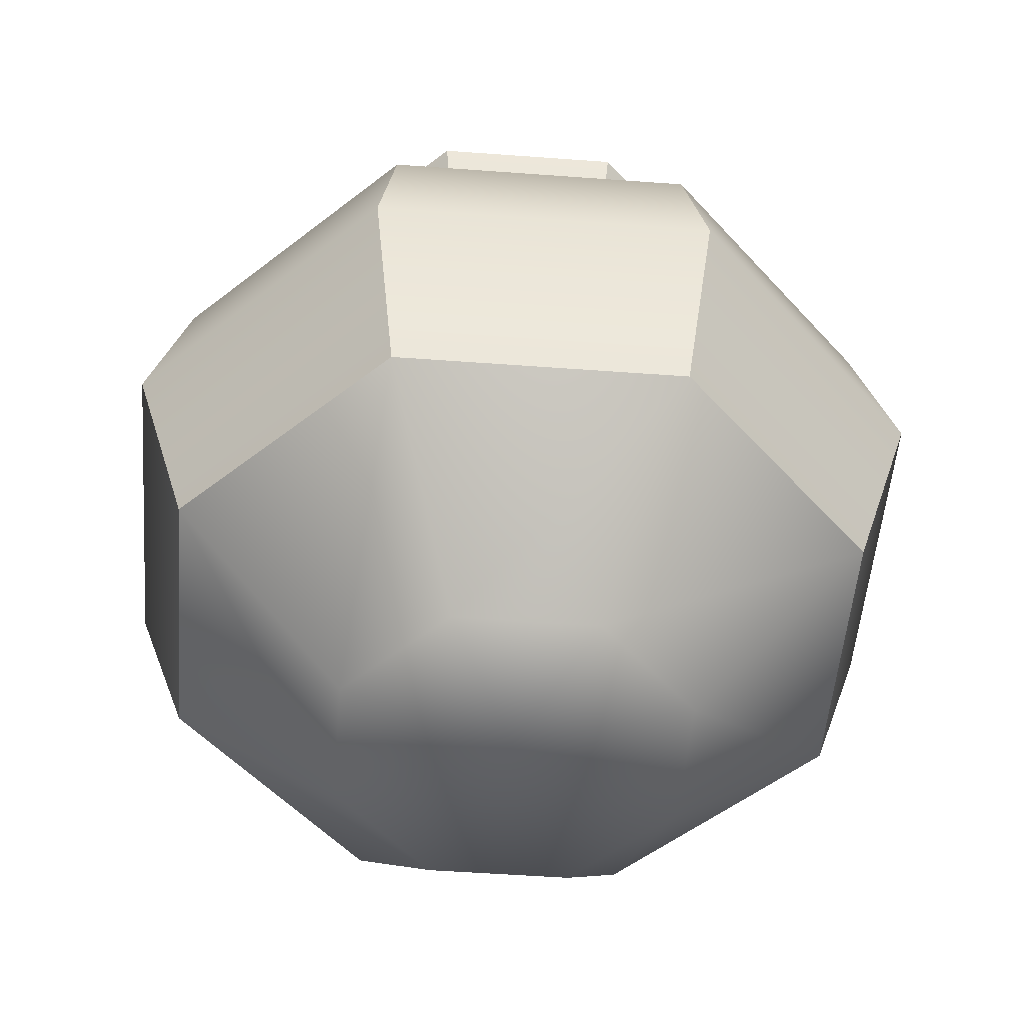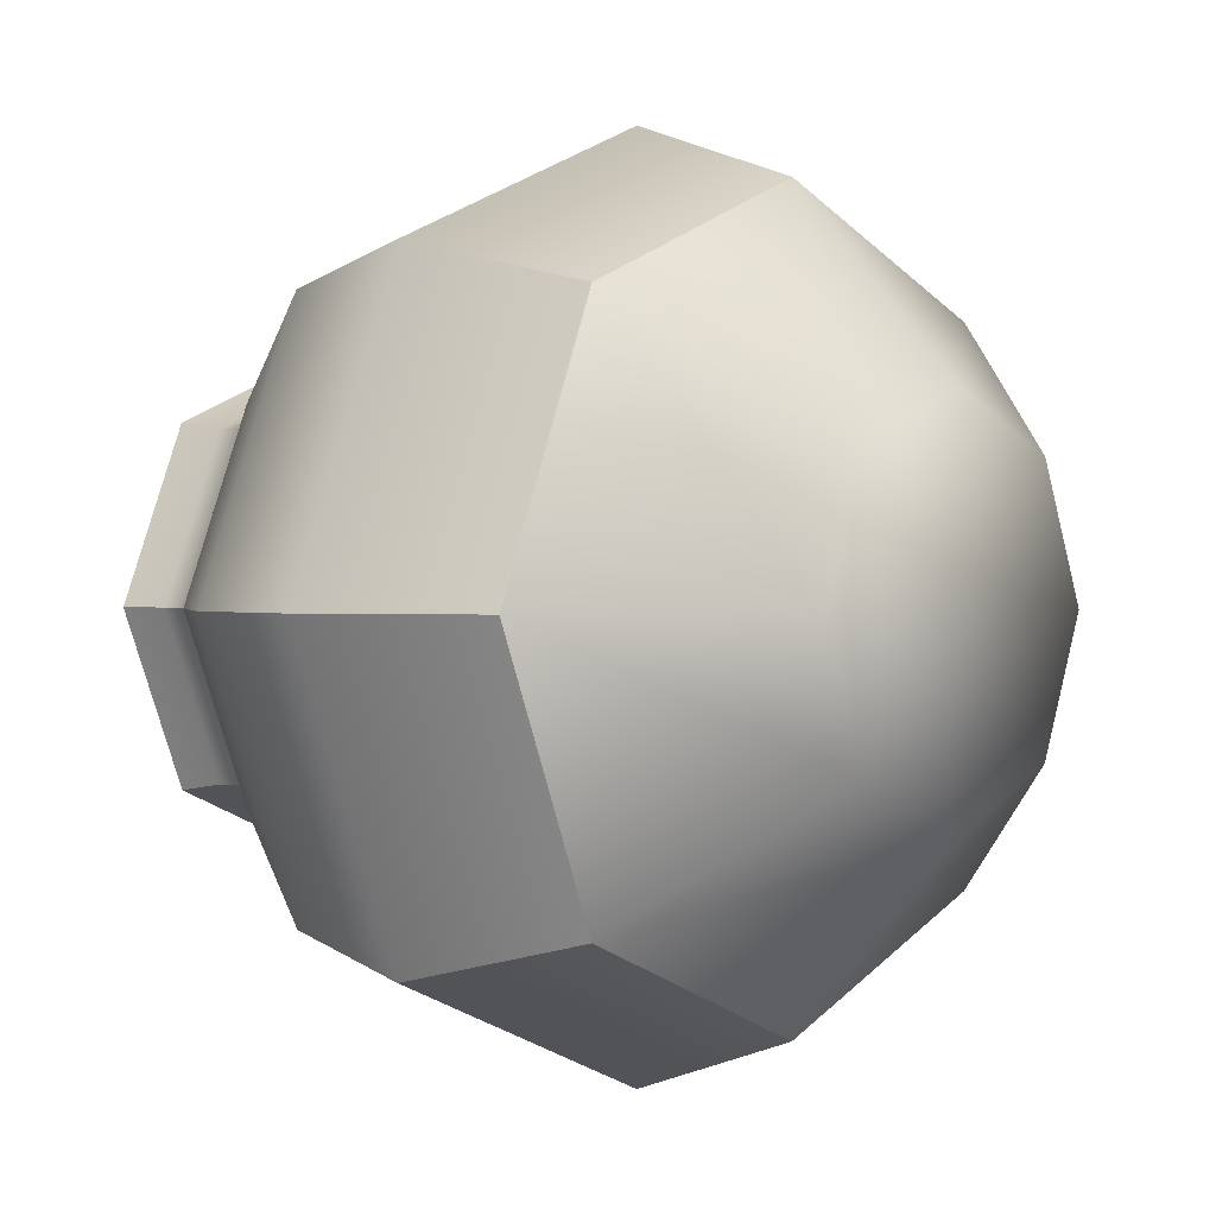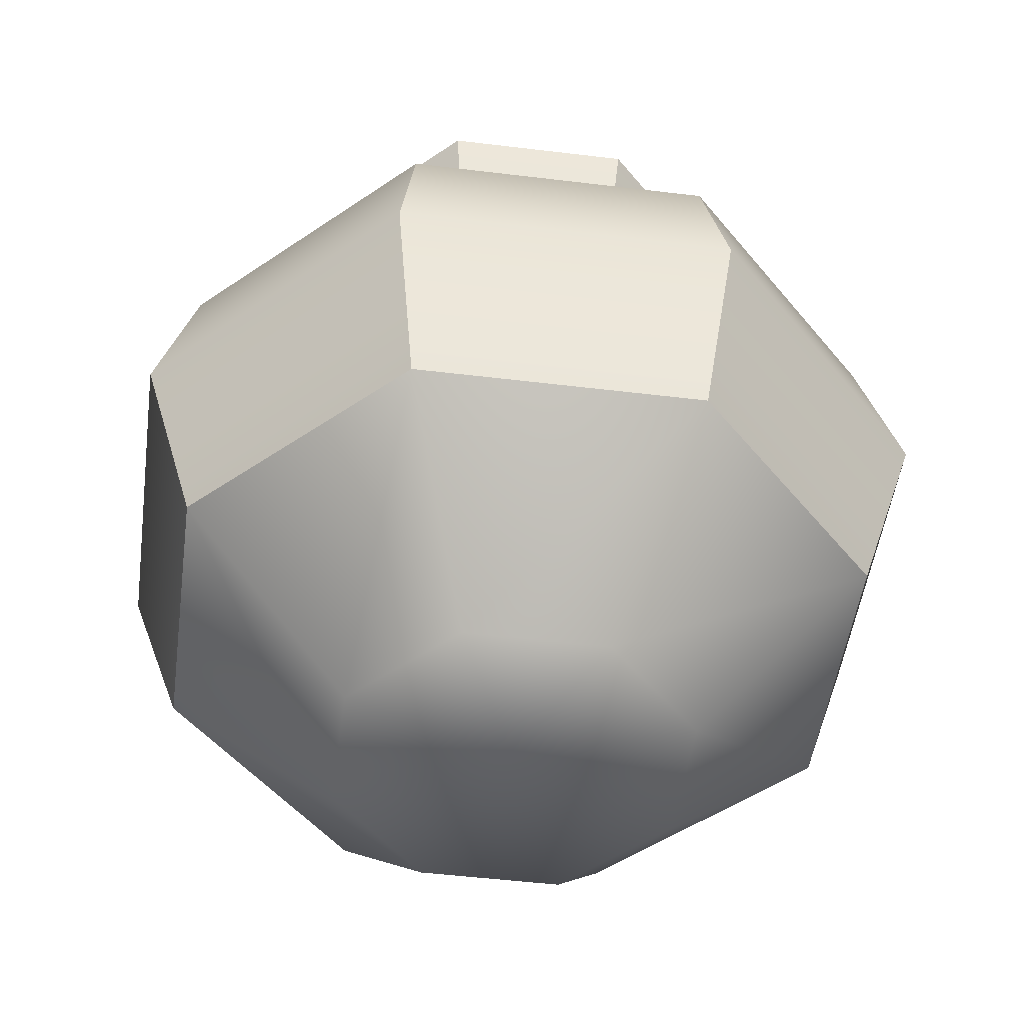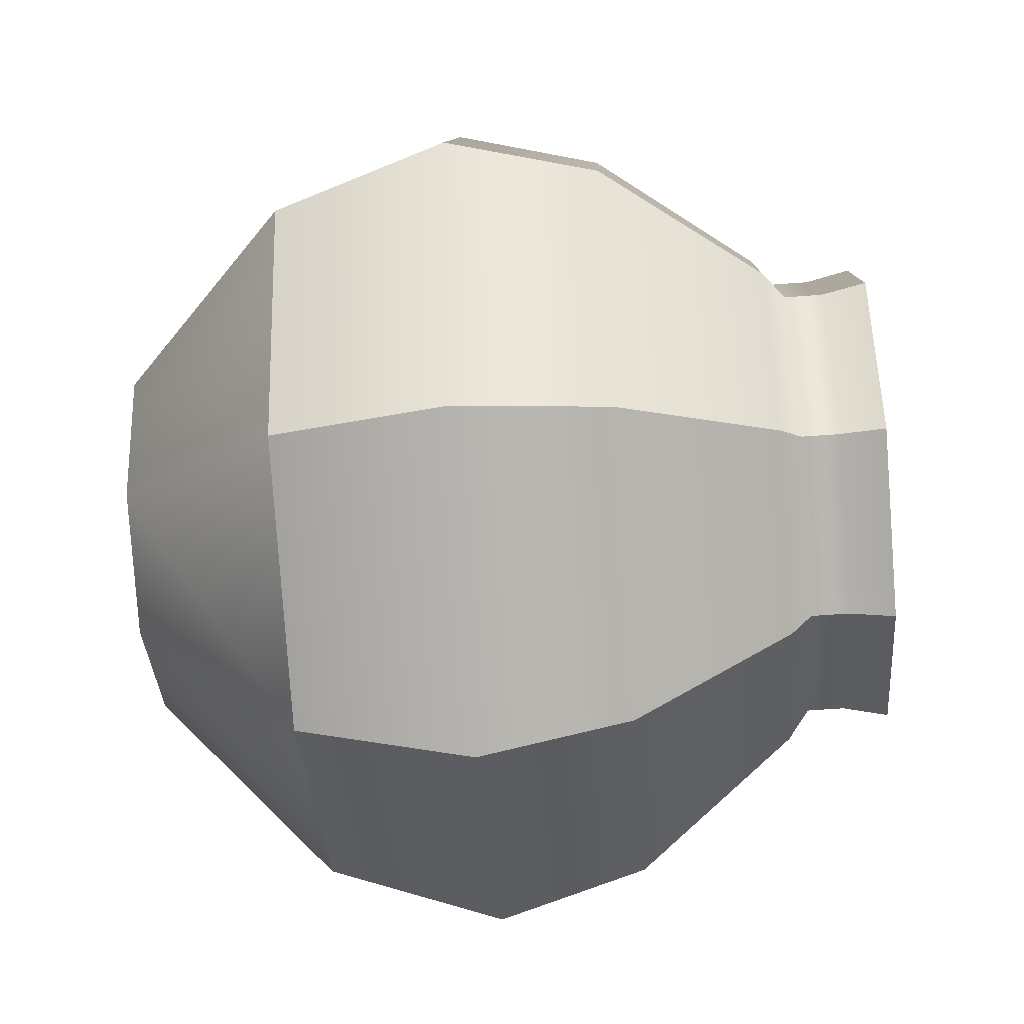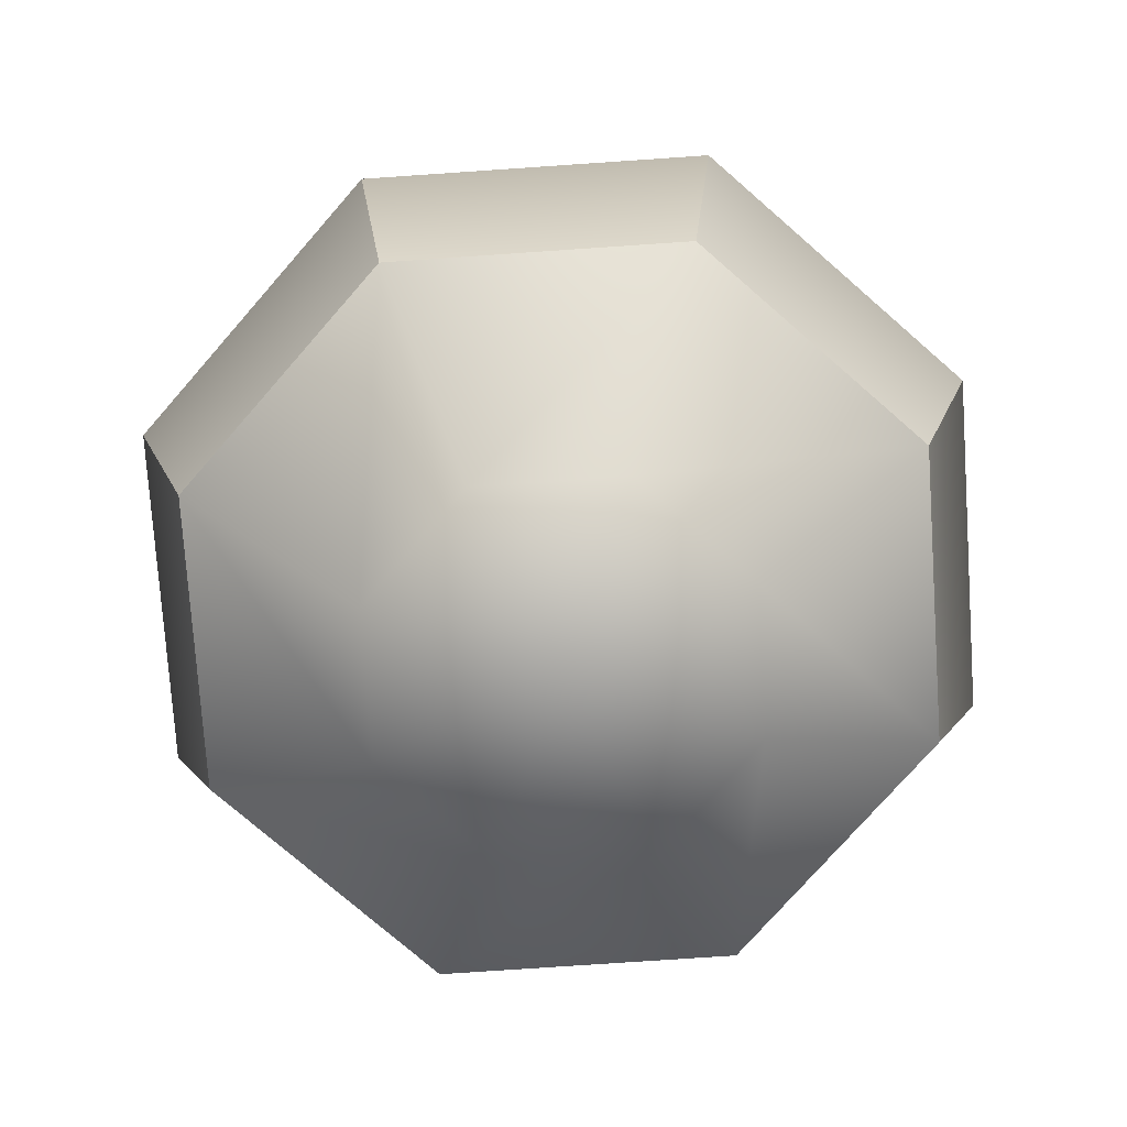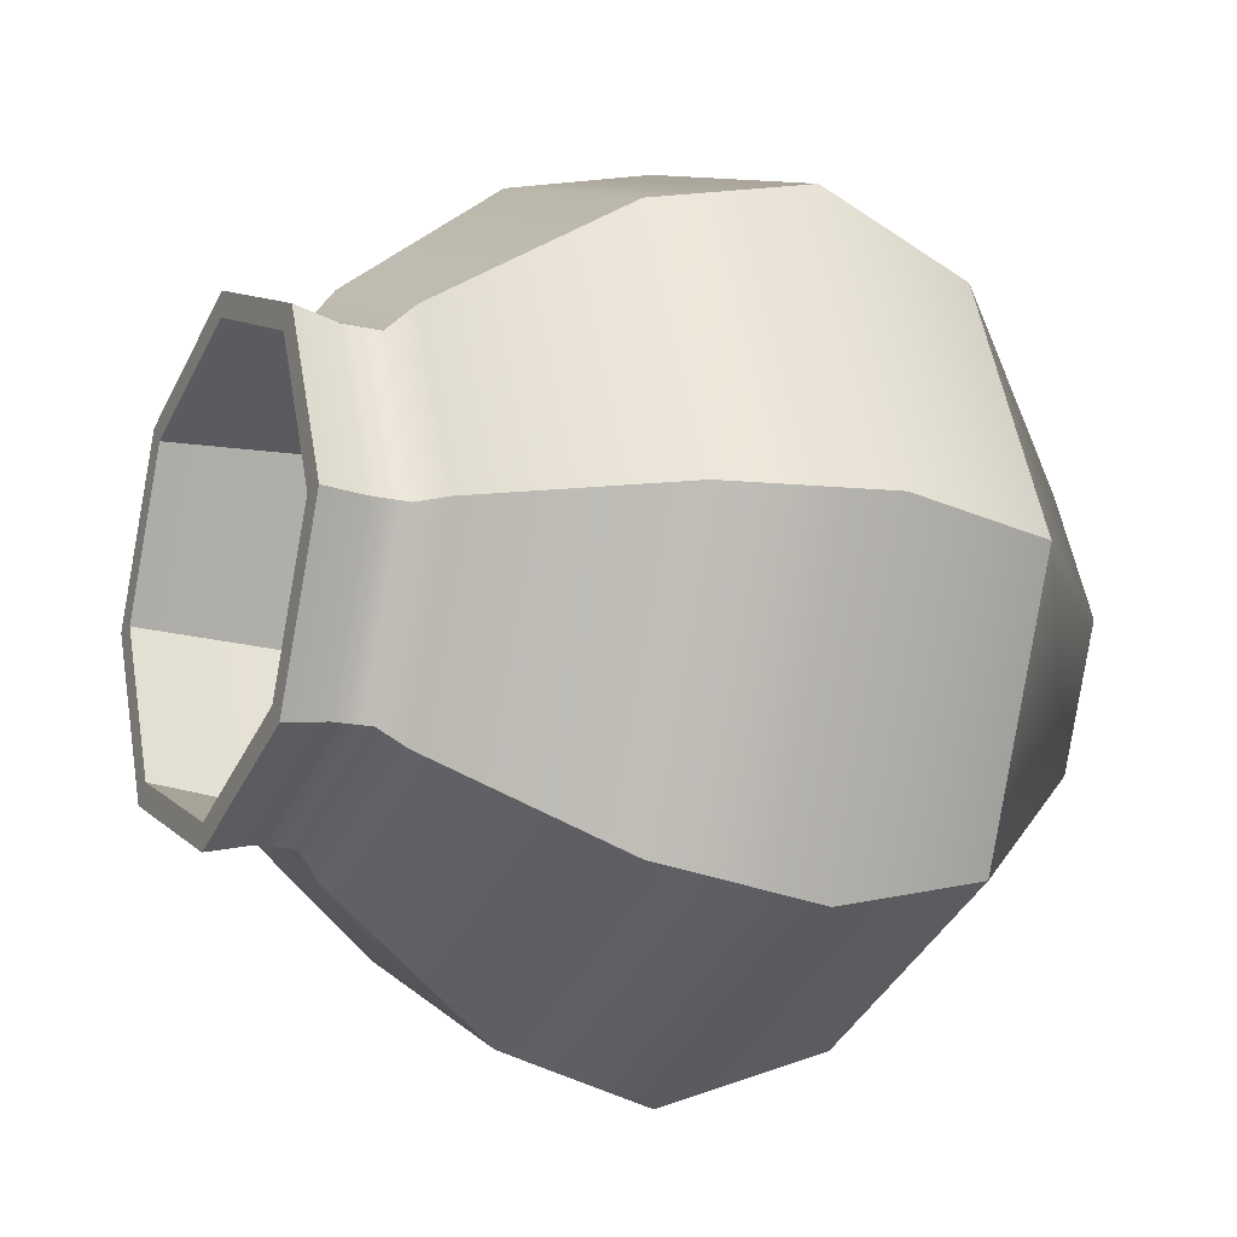
<metadata>
{"format":"obj","ext":"obj","renderer":"f3d","projection":"perspective","resolution":1024,"background":"white","views":[{"elev":-51.5,"azim":152.9,"up":"+Y"},{"elev":0.7,"azim":-49.4,"up":"+Z"},{"elev":-49.1,"azim":59.8,"up":"+Y"},{"elev":-58.4,"azim":94.5,"up":"+Z"},{"elev":-75.4,"azim":-63.6,"up":"+Y"},{"elev":-15.4,"azim":-116.6,"up":"+Z"}]}
</metadata>
<code>
g default
v -508.3 3.702 66.73
v -514.9 3.702 64.02
v -521.4 3.702 66.73
v -524.1 3.702 73.29
v -521.4 3.702 79.84
v -514.9 3.702 82.56
v -508.3 3.702 79.84
v -505.6 3.702 73.29
v -510.5 18.39 68.97
v -514.9 18.39 67.18
v -519.2 18.39 68.97
v -521 18.39 73.29
v -519.2 18.39 77.6
v -514.9 18.39 79.39
v -510.5 18.39 77.6
v -508.8 18.39 73.29
v -514.9 -0.2573 73.29
v -518.7 18.39 77.17
v -514.9 18.39 78.77
v -511 18.39 77.17
v -509.4 18.39 73.29
v -511 18.39 69.41
v -514.9 18.39 67.8
v -518.7 18.39 69.41
v -520.4 18.39 73.29
v -510.7 17.27 69.15
v -514.9 17.27 67.43
v -519 17.27 69.15
v -520.7 17.27 73.29
v -519 17.27 77.43
v -514.9 17.27 79.14
v -510.7 17.27 77.43
v -509 17.27 73.29
v -510.7 16.33 69.15
v -514.9 16.33 67.43
v -519 16.33 69.15
v -520.7 16.33 73.29
v -519 16.33 77.43
v -514.9 16.33 79.14
v -510.7 16.33 77.43
v -509 16.33 73.29
v -510.2 15.79 68.64
v -514.9 15.79 66.72
v -519.5 15.79 68.64
v -521.4 15.79 73.29
v -519.5 15.79 77.93
v -514.9 15.79 79.86
v -510.2 15.79 77.93
v -508.3 15.79 73.29
v -511 4.895 69.41
v -514.9 4.895 67.8
v -514.9 4.895 73.29
v -518.7 4.895 69.41
v -520.4 4.895 73.29
v -518.7 4.895 77.17
v -514.9 4.895 78.77
v -511 4.895 77.17
v -509.4 4.895 73.29
v -508 11.8 66.41
v -514.9 11.8 63.56
v -521.7 11.8 66.41
v -524.6 11.8 73.29
v -521.7 11.8 80.17
v -514.9 11.8 83.01
v -508 11.8 80.17
v -505.1 11.8 73.29
v -507.2 8.06 65.67
v -514.9 8.06 62.51
v -522.5 8.06 65.67
v -525.6 8.06 73.29
v -522.5 8.06 80.91
v -514.9 8.06 84.07
v -507.2 8.06 80.91
v -504.1 8.06 73.29
v -511.6 -0.5741 70.01
v -514.9 -0.5741 68.65
v -518.1 -0.5741 70.01
v -519.5 -0.5741 73.29
v -518.1 -0.5741 76.57
v -514.9 -0.5741 77.92
v -511.6 -0.5741 76.57
v -510.2 -0.5741 73.29
v -510.4 11.64 68.84
v -514.9 11.64 67
v -519.3 11.64 68.84
v -521.2 11.64 73.29
v -519.3 11.64 77.74
v -514.9 11.64 79.58
v -510.4 11.64 77.74
v -508.6 11.64 73.29
g Urn
f 26 27 10 9
f 27 28 11 10
f 28 29 12 11
f 29 30 13 12
f 30 31 14 13
f 31 32 15 14
f 32 33 16 15
f 33 26 9 16
f 2 1 75 76
f 3 2 76 77
f 4 3 77 78
f 5 4 78 79
f 6 5 79 80
f 7 6 80 81
f 8 7 81 82
f 1 8 82 75
f 50 51 52
f 51 53 52
f 53 54 52
f 54 55 52
f 55 56 52
f 56 57 52
f 57 58 52
f 58 50 52
f 13 14 19 18
f 14 15 20 19
f 15 16 21 20
f 16 9 22 21
f 9 10 23 22
f 10 11 24 23
f 11 12 25 24
f 12 13 18 25
f 34 35 27 26
f 35 36 28 27
f 36 37 29 28
f 37 38 30 29
f 38 39 31 30
f 39 40 32 31
f 40 41 33 32
f 41 34 26 33
f 42 43 35 34
f 43 44 36 35
f 44 45 37 36
f 45 46 38 37
f 46 47 39 38
f 47 48 40 39
f 48 49 41 40
f 49 42 34 41
f 59 60 43 42
f 60 61 44 43
f 61 62 45 44
f 62 63 46 45
f 63 64 47 46
f 64 65 48 47
f 65 66 49 48
f 66 59 42 49
f 83 84 51 50
f 84 85 53 51
f 85 86 54 53
f 86 87 55 54
f 87 88 56 55
f 88 89 57 56
f 89 90 58 57
f 90 83 50 58
f 67 68 60 59
f 68 69 61 60
f 69 70 62 61
f 70 71 63 62
f 71 72 64 63
f 72 73 65 64
f 73 74 66 65
f 74 67 59 66
f 1 2 68 67
f 2 3 69 68
f 3 4 70 69
f 4 5 71 70
f 5 6 72 71
f 6 7 73 72
f 7 8 74 73
f 8 1 67 74
f 76 75 17
f 77 76 17
f 78 77 17
f 79 78 17
f 80 79 17
f 81 80 17
f 82 81 17
f 75 82 17
f 22 23 84 83
f 23 24 85 84
f 24 25 86 85
f 25 18 87 86
f 18 19 88 87
f 19 20 89 88
f 20 21 90 89
f 21 22 83 90

</code>
